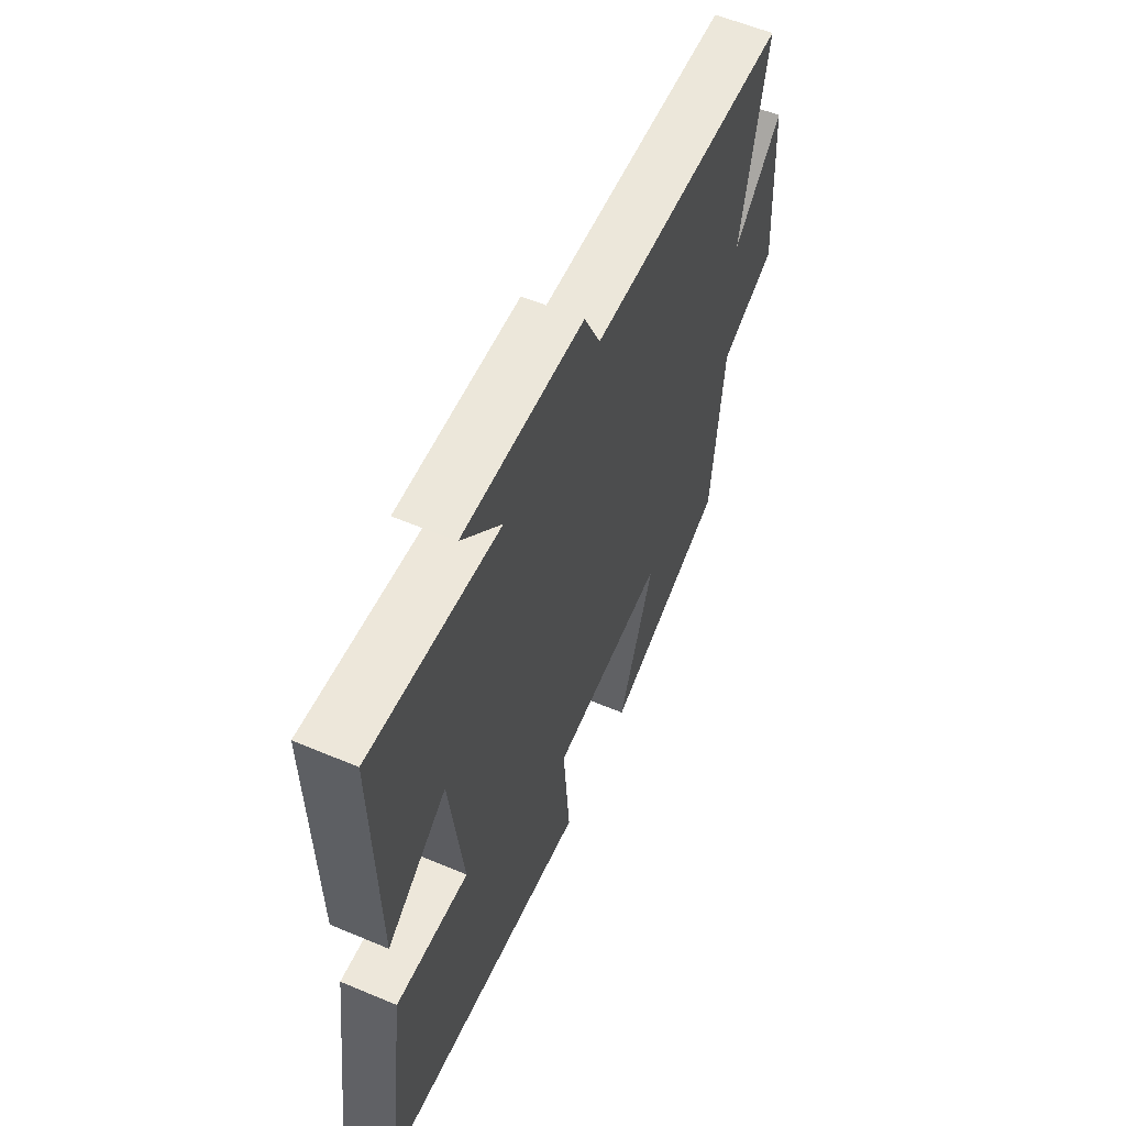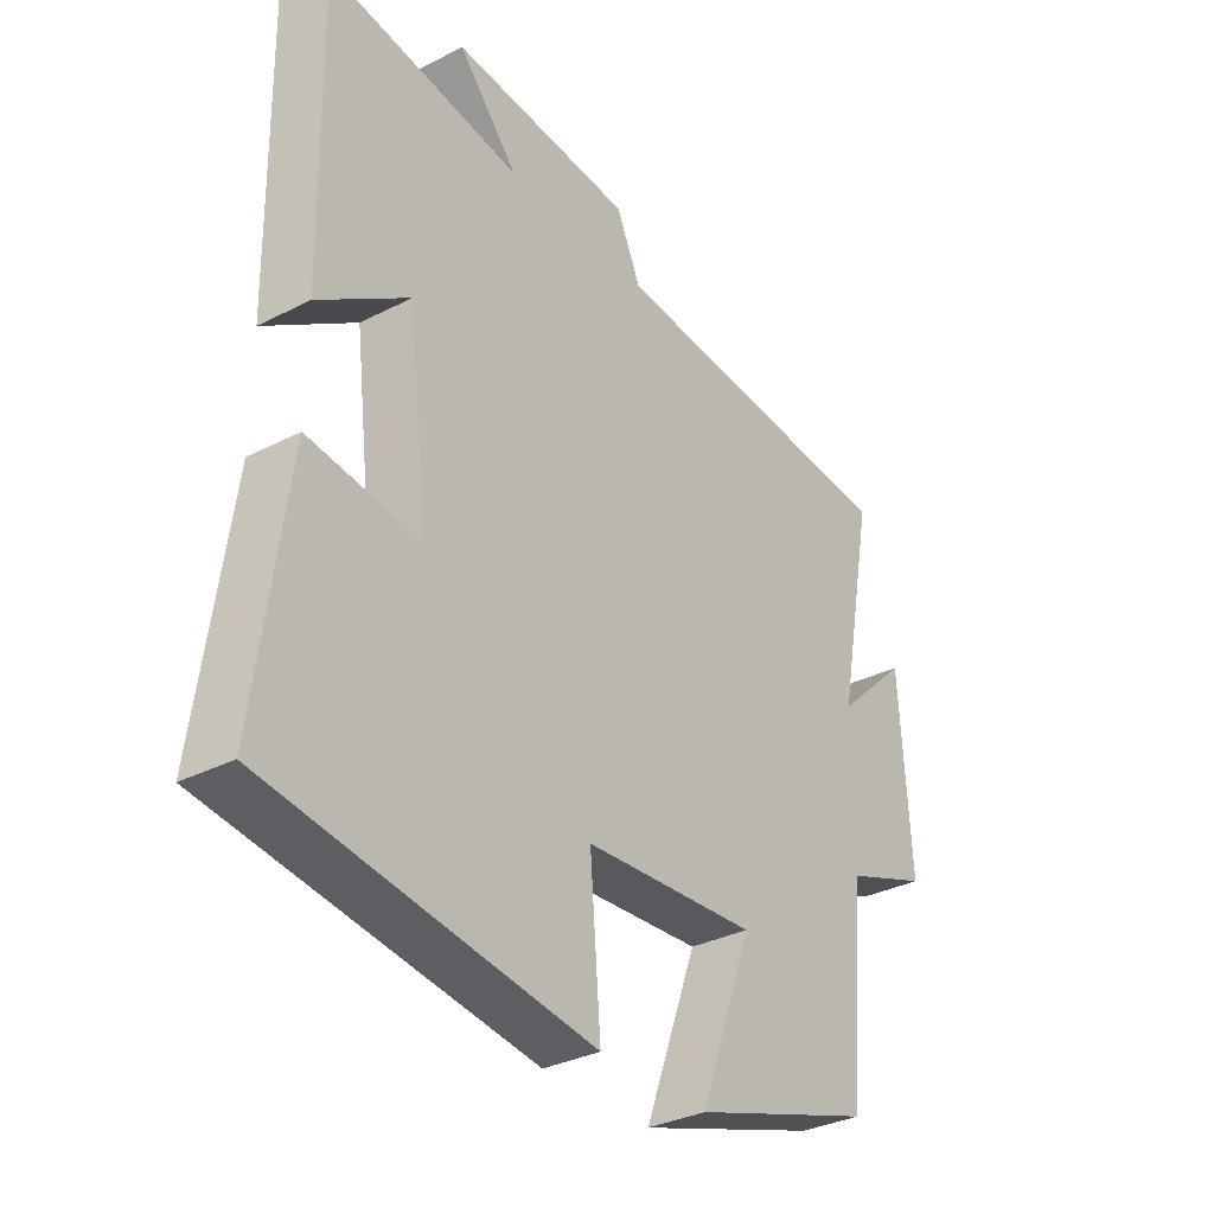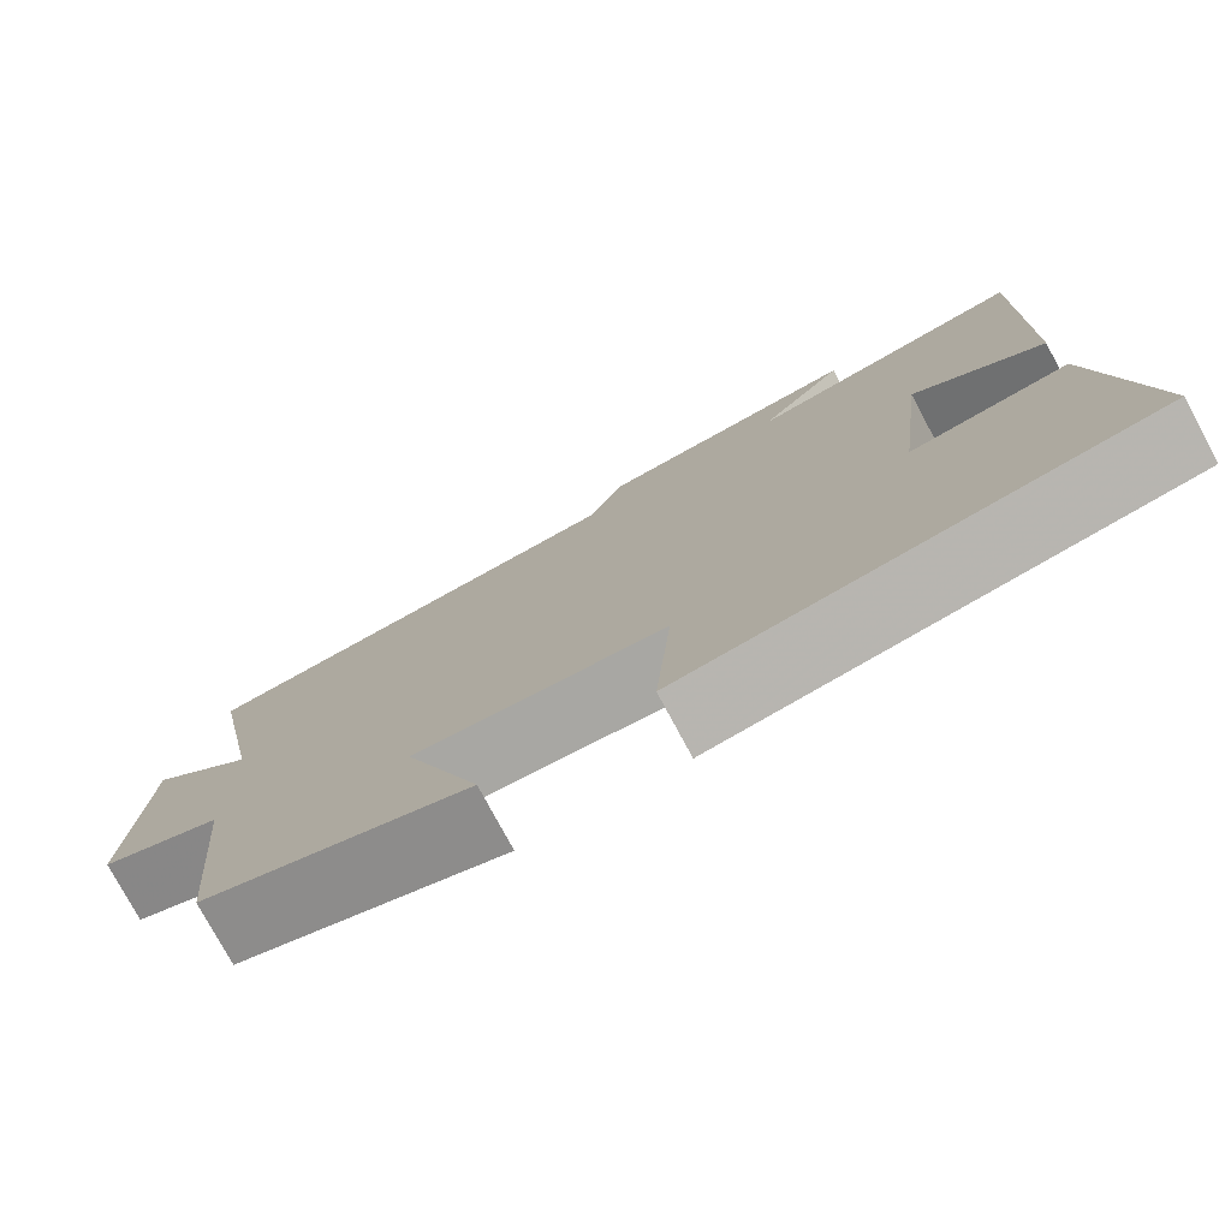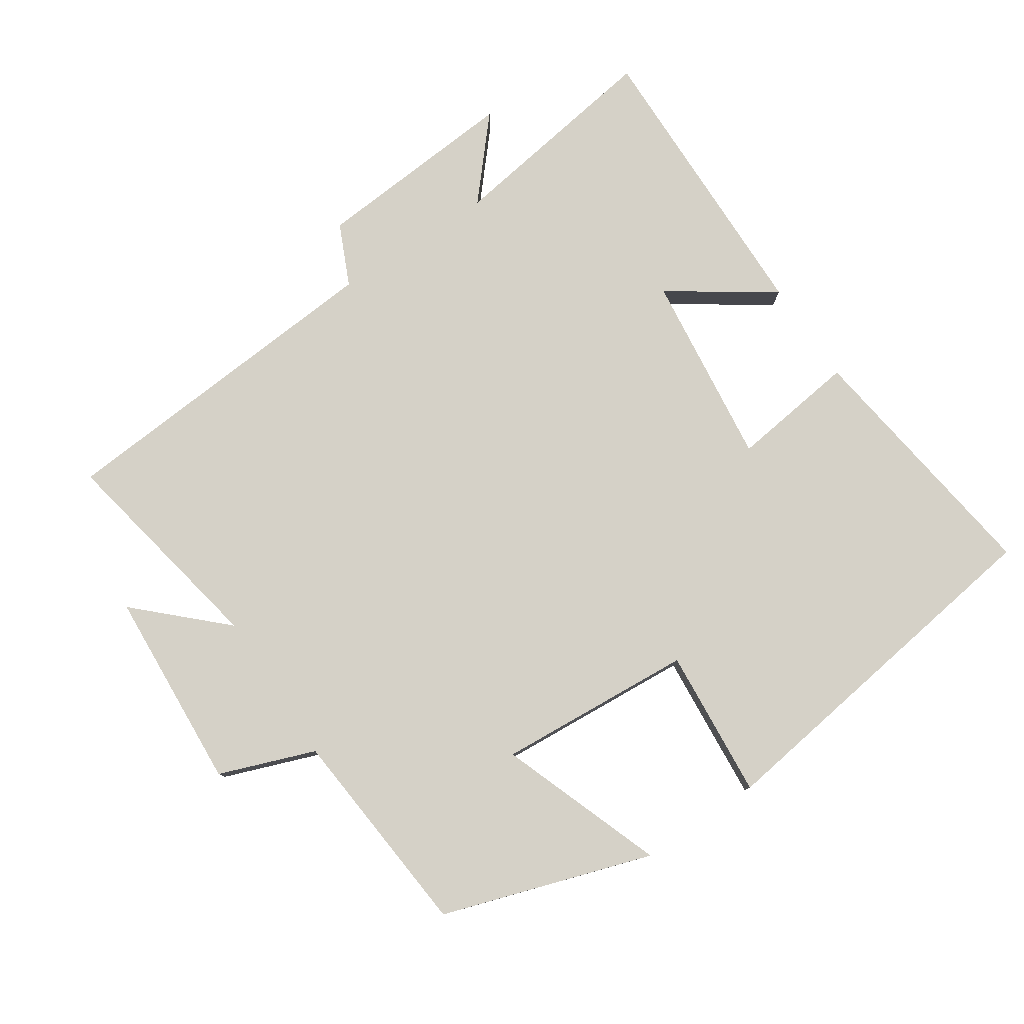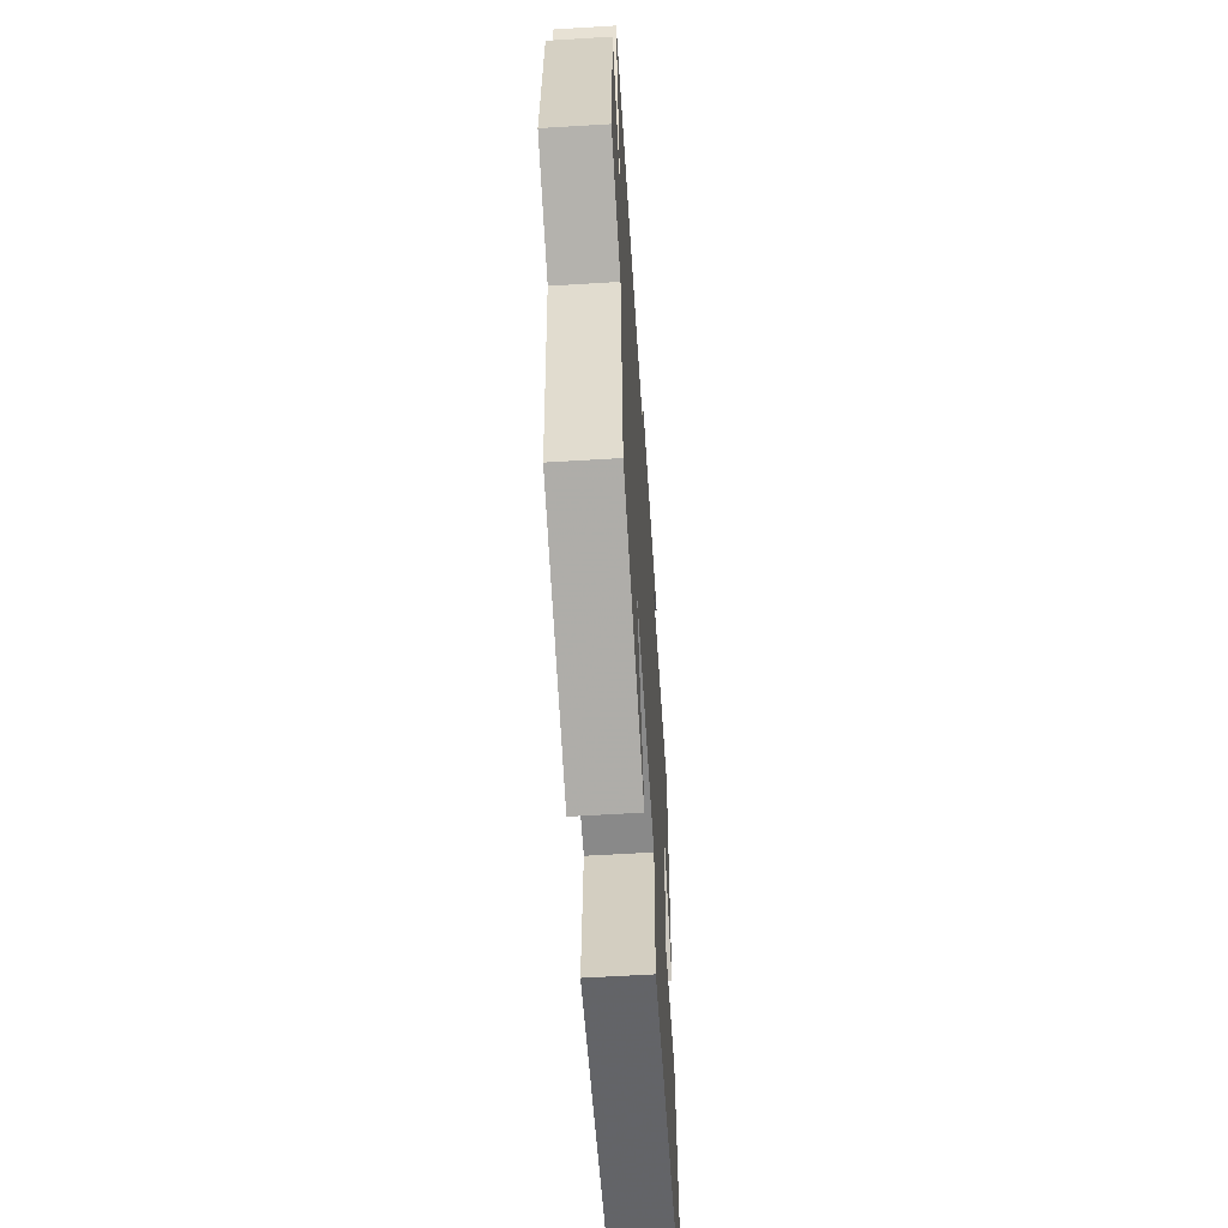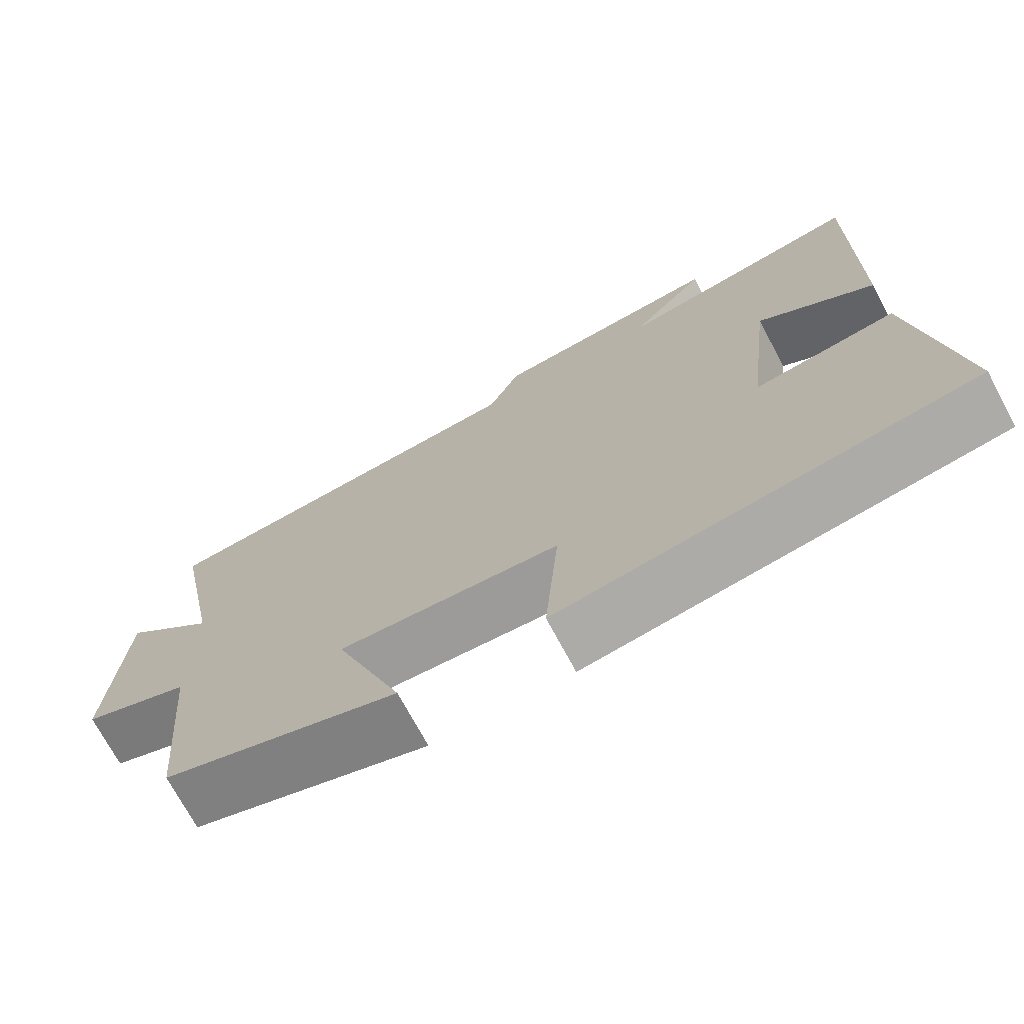
<metadata>
{"format":"obj","ext":"obj","renderer":"f3d","projection":"perspective","resolution":1024,"background":"white","views":[{"elev":58.7,"azim":-66.5,"up":"+Z"},{"elev":-32.8,"azim":-54.6,"up":"+Z"},{"elev":-77.0,"azim":-151.8,"up":"+Z"},{"elev":79.1,"azim":146.3,"up":"+Y"},{"elev":-59.3,"azim":93.6,"up":"+Z"},{"elev":-72.2,"azim":-151.8,"up":"+Z"}]}
</metadata>
<code>
v -0.552 0.07 -0.424
v -0.5 0.07 -0.046
v -0.315 0.07 -0.07
v -0.349 0.07 0.214
v -0.5 0.07 0.112
v -0.507 0.07 0.549
v -0.185 0.07 0.5
v -0.284 0.07 0.614
v 0.018 0.07 0.59
v 0.059 0.07 0.5
v 0.562 0.07 0.461
v 0.5 0.07 0.14
v 0.622 0.07 0.256
v 0.64 0.07 -0.038
v 0.5 0.07 -0.09
v 0.472 0.07 -0.4
v 0.166 0.07 -0.5
v 0.254 0.07 -0.26
v -0.034 0.07 -0.28
v -0.016 0.07 -0.5
v -0.552 0 -0.424
v -0.5 0 -0.046
v -0.315 0 -0.07
v -0.349 0 0.214
v -0.5 0 0.112
v -0.507 0 0.549
v -0.185 0 0.5
v -0.284 0 0.614
v 0.018 0 0.59
v 0.059 0 0.5
v 0.562 0 0.461
v 0.5 0 0.14
v 0.622 0 0.256
v 0.64 0 -0.038
v 0.5 0 -0.09
v 0.472 0 -0.4
v 0.166 0 -0.5
v 0.254 0 -0.26
v -0.034 0 -0.28
v -0.016 0 -0.5
f 1 2 3
f 20 1 3
f 19 20 3
f 18 19 3 4
f 15 16 17 18
f 15 18 4
f 12 13 14 15
f 12 15 4
f 10 11 12 4
f 7 8 9 10
f 7 10 4 5
f 5 6 7
f 23 22 21
f 23 21 40
f 23 40 39
f 24 23 39 38
f 38 37 36 35
f 24 38 35
f 35 34 33 32
f 24 35 32
f 24 32 31 30
f 30 29 28 27
f 25 24 30 27
f 27 26 25
f 1 21 22 2
f 2 22 23 3
f 3 23 24 4
f 4 24 25 5
f 5 25 26 6
f 6 26 27 7
f 7 27 28 8
f 8 28 29 9
f 9 29 30 10
f 10 30 31 11
f 11 31 32 12
f 12 32 33 13
f 13 33 34 14
f 14 34 35 15
f 15 35 36 16
f 16 36 37 17
f 17 37 38 18
f 18 38 39 19
f 19 39 40 20
f 20 40 21 1

</code>
